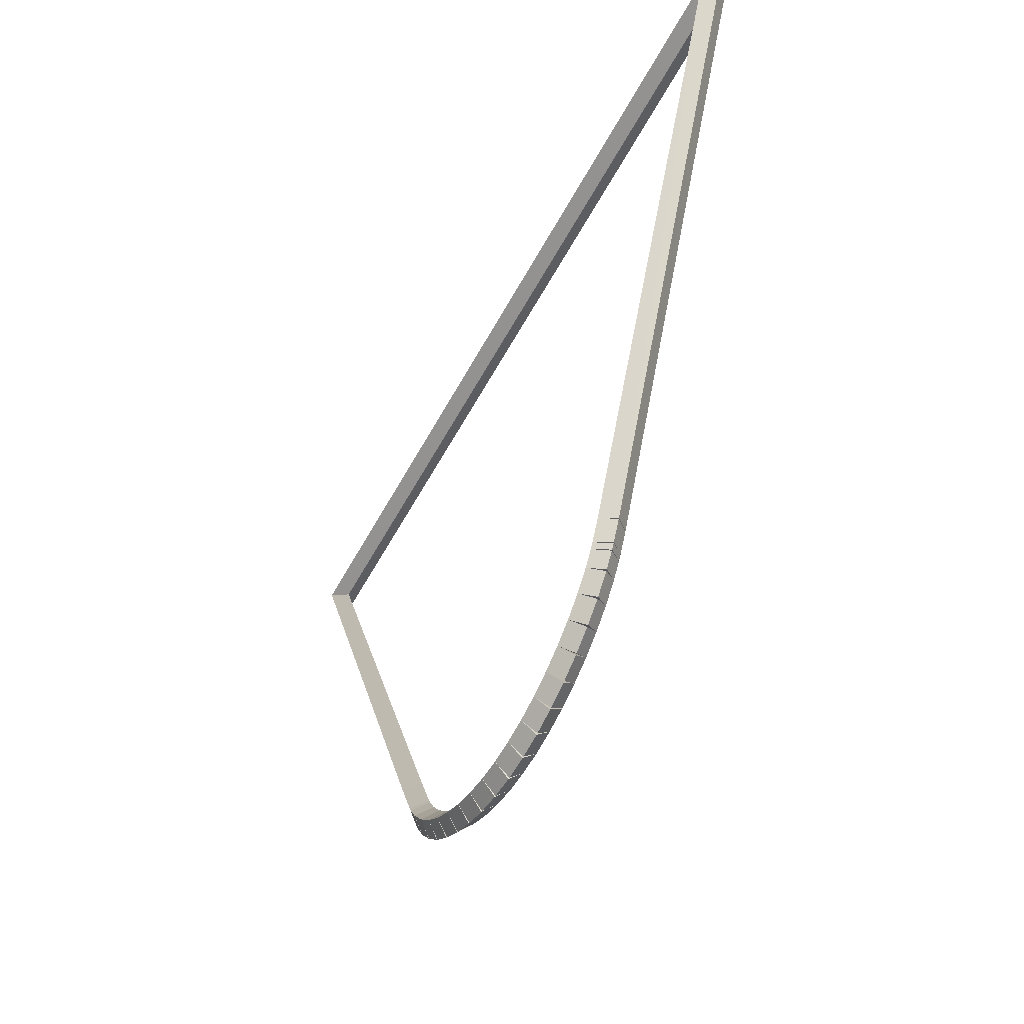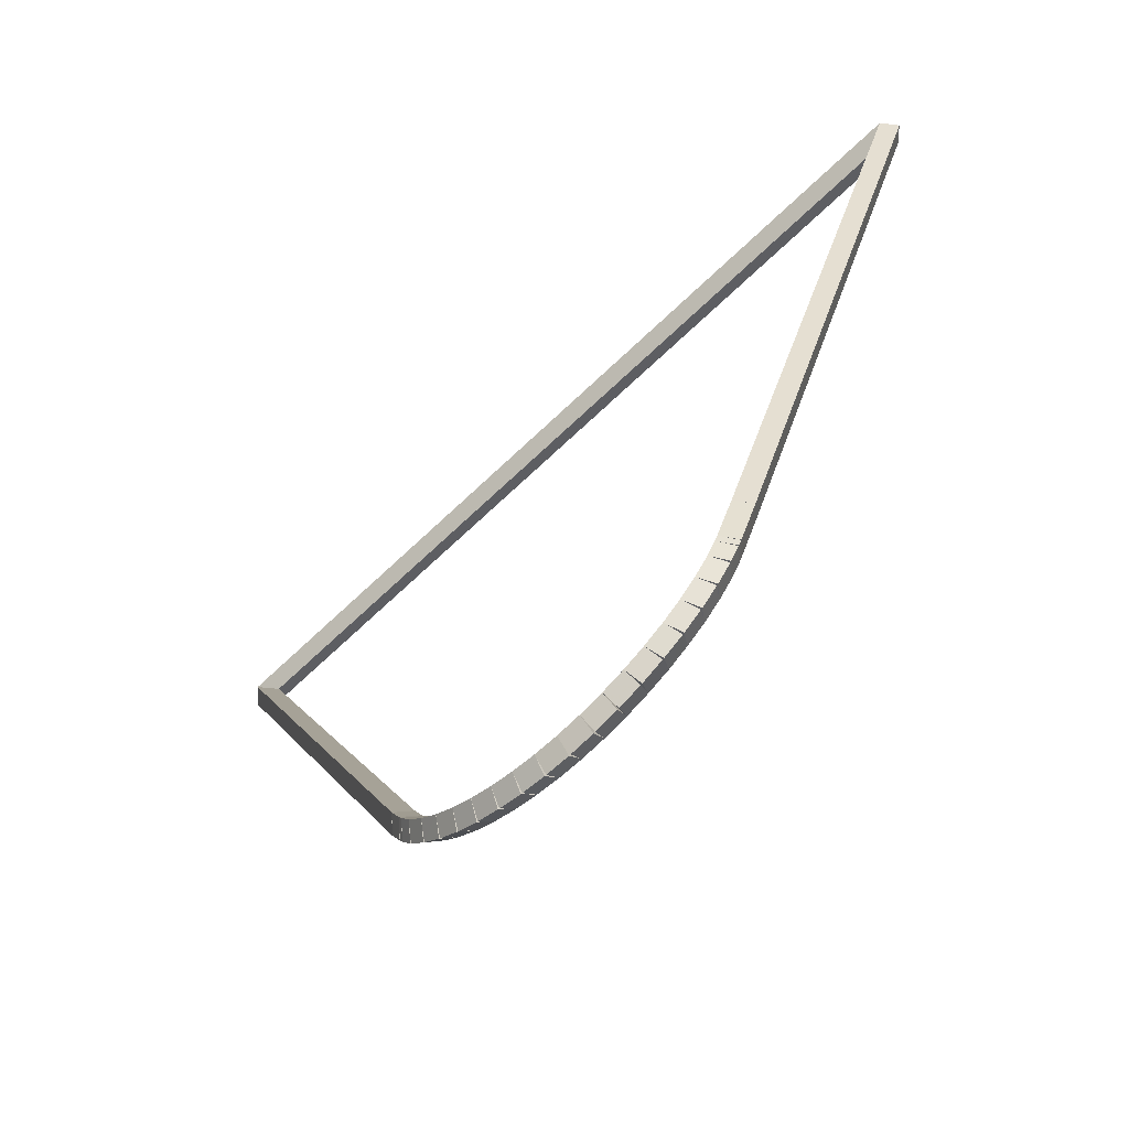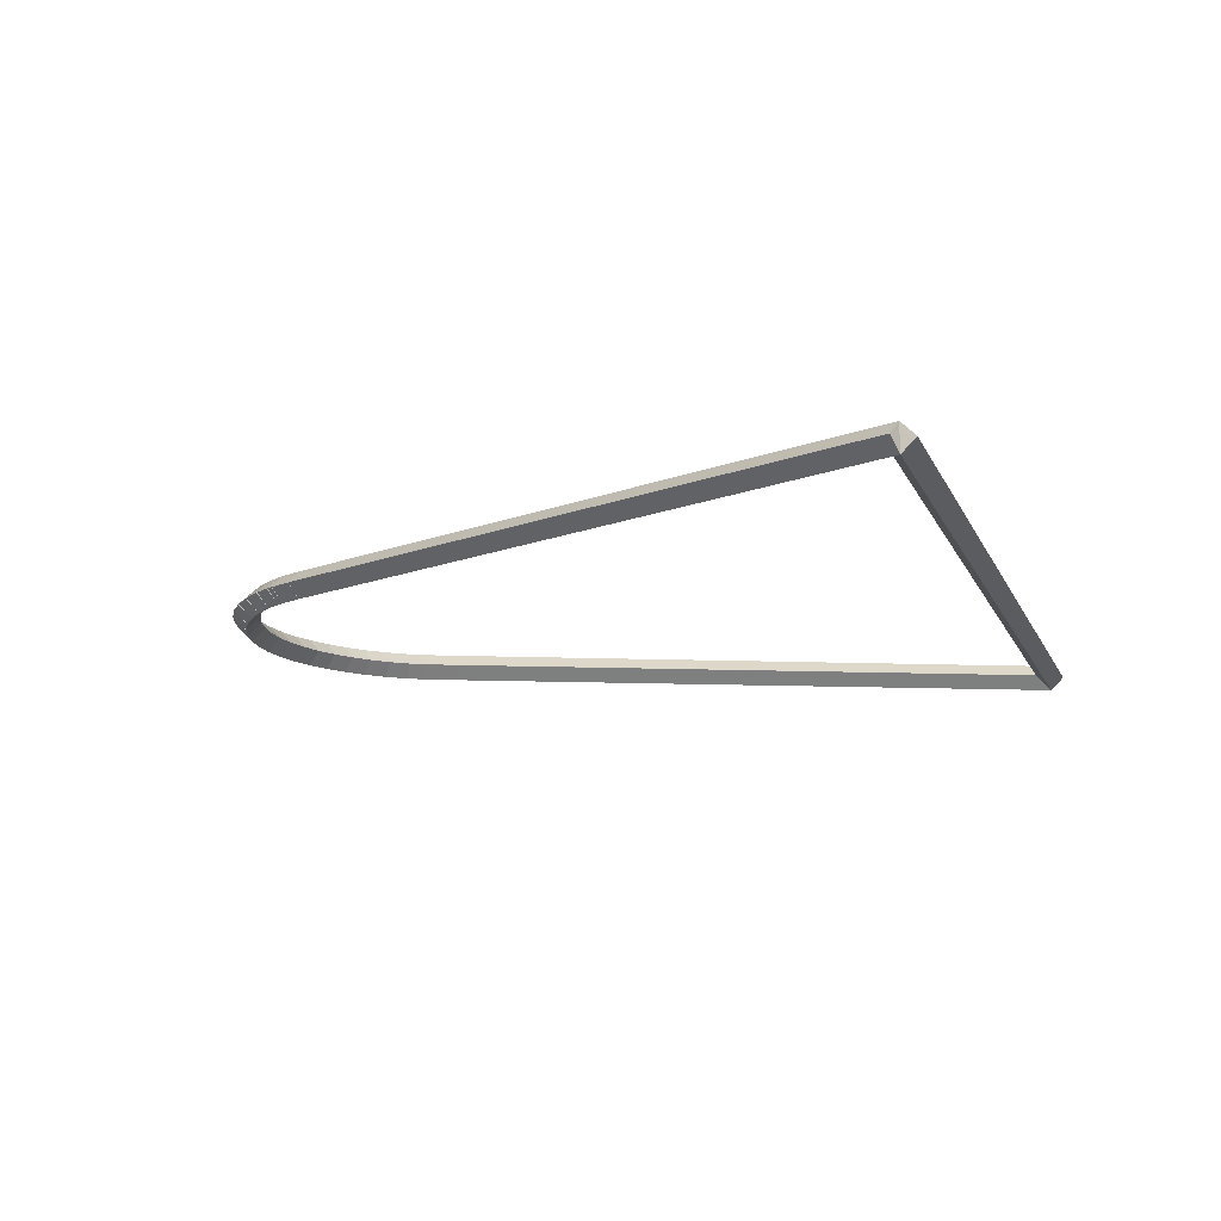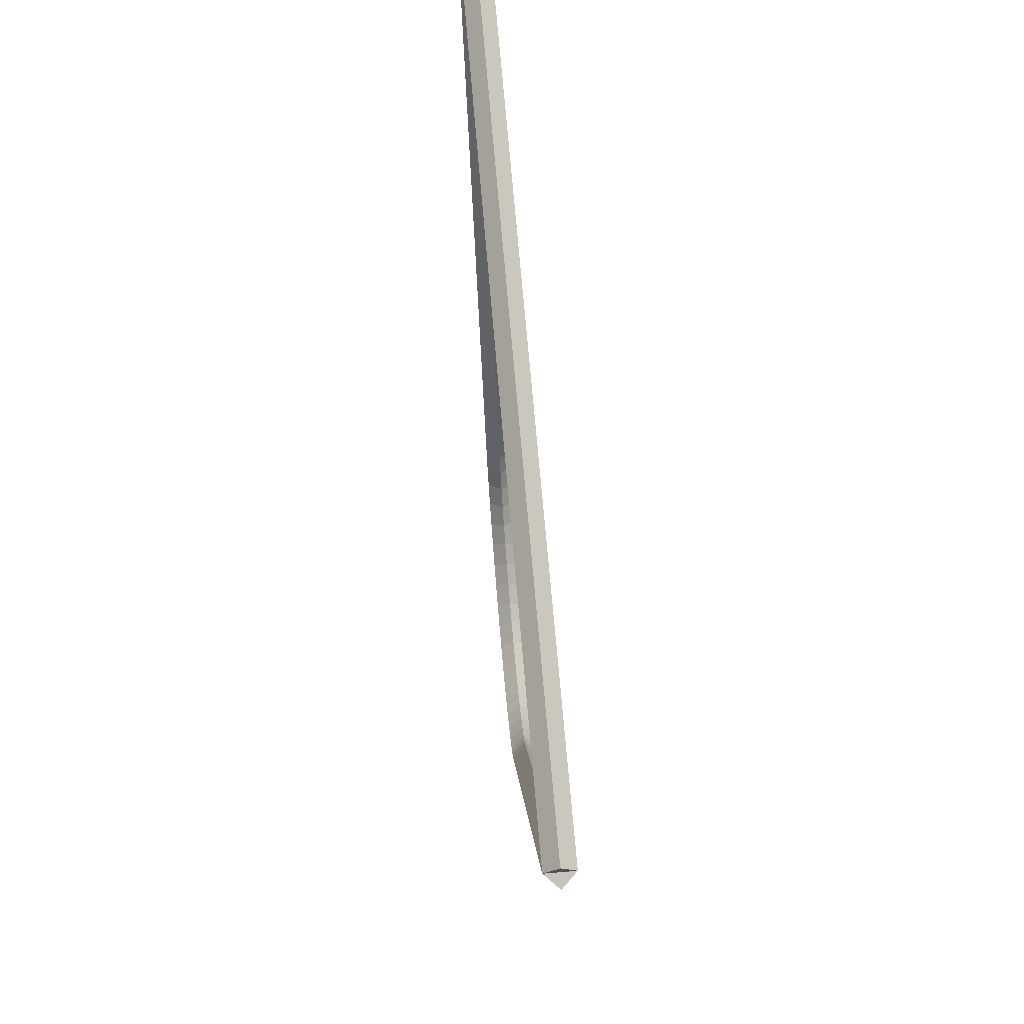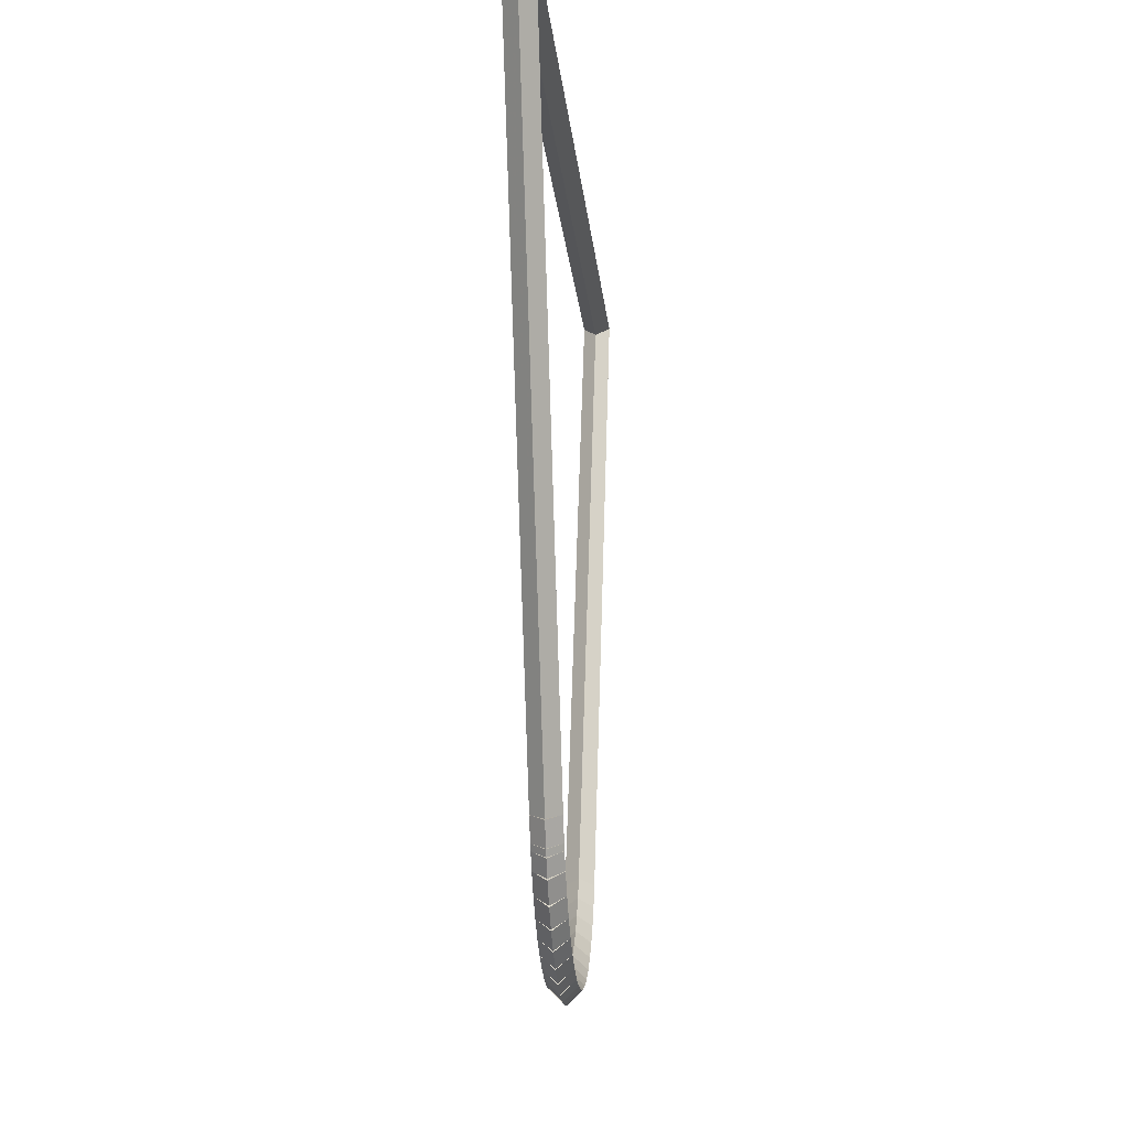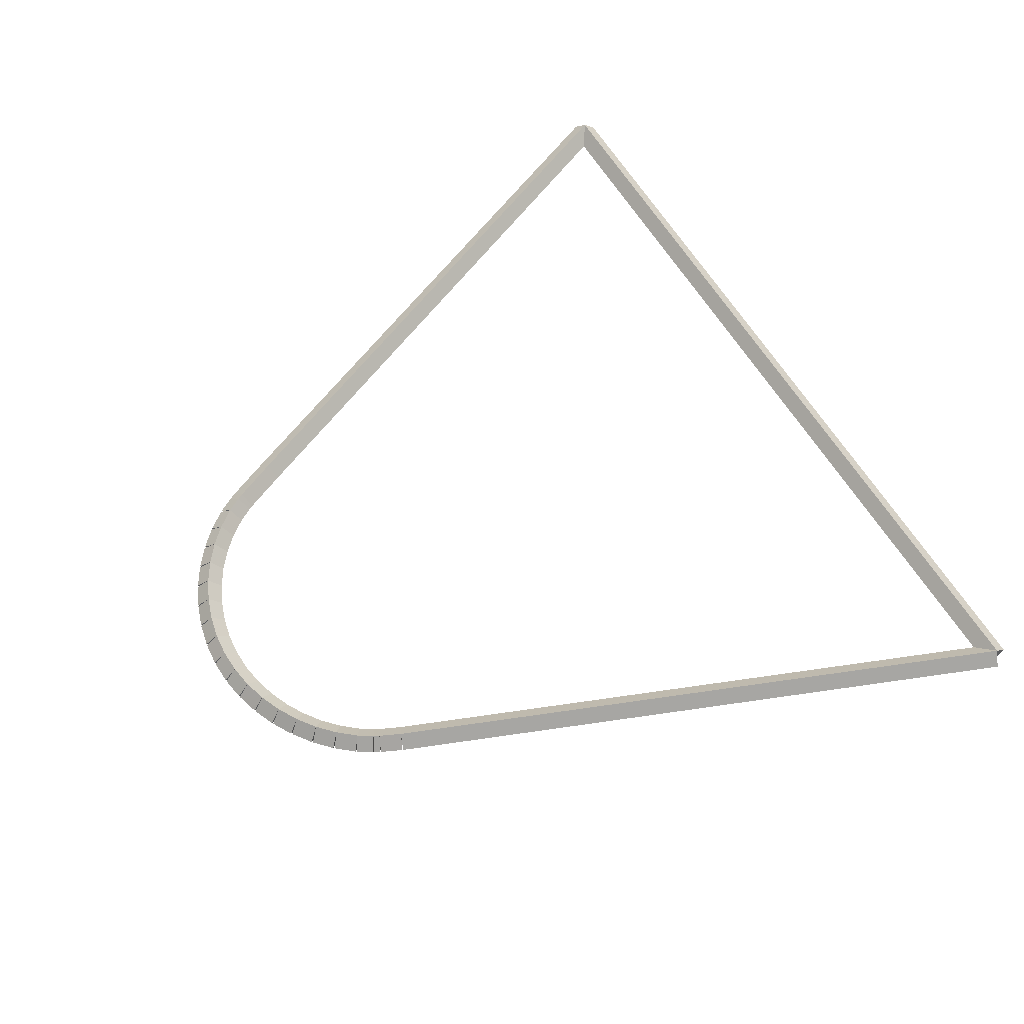
<metadata>
{"format":"obj","ext":"obj","renderer":"f3d","projection":"perspective","resolution":1024,"background":"white","views":[{"elev":-55.2,"azim":62.2,"up":"+Y"},{"elev":-67.8,"azim":-136.3,"up":"+Y"},{"elev":-14.4,"azim":107.8,"up":"+Z"},{"elev":69.1,"azim":85.2,"up":"+Y"},{"elev":-14.1,"azim":94.6,"up":"+Y"},{"elev":61.6,"azim":59.1,"up":"+Z"}]}
</metadata>
<code>
g base_node_240_193_0
v -47.8 11.25 49.48
v -47.76 11.34 49.38
v -47.8 11.25 49.28
v -47.85 11.16 49.38
v -47.65 11.17 49.48
v -47.6 11.26 49.38
v -47.65 11.17 49.28
v -47.69 11.08 49.38
f 1 2 3 4
f 6 2 1 5
f 5 1 4 8
f 6 5 8 7
f 8 4 3 7
f 7 3 2 6
g base_node_240_193_0
v -47.95 11.34 49.48
v -47.9 11.43 49.38
v -47.95 11.34 49.28
v -48 11.26 49.38
v -47.8 11.25 49.48
v -47.75 11.33 49.38
v -47.8 11.25 49.28
v -47.86 11.17 49.38
f 9 10 11 12
f 14 10 9 13
f 13 9 12 16
f 14 13 16 15
f 16 12 11 15
f 15 11 10 14
g base_node_240_193_0
v -48.09 11.45 49.48
v -48.02 11.53 49.38
v -48.09 11.45 49.28
v -48.15 11.37 49.38
v -47.95 11.34 49.48
v -47.89 11.42 49.38
v -47.95 11.34 49.28
v -48.01 11.26 49.38
f 17 18 19 20
f 22 18 17 21
f 21 17 20 24
f 22 21 24 23
f 24 20 19 23
f 23 19 18 22
g base_node_240_193_0
v -48.21 11.58 49.48
v -48.13 11.65 49.38
v -48.21 11.58 49.28
v -48.28 11.51 49.38
v -48.09 11.45 49.48
v -48.01 11.52 49.38
v -48.09 11.45 49.28
v -48.16 11.38 49.38
f 25 26 27 28
f 30 26 25 29
f 29 25 28 32
f 30 29 32 31
f 32 28 27 31
f 31 27 26 30
g base_node_240_193_0
v -48.31 11.71 49.48
v -48.23 11.77 49.38
v -48.31 11.71 49.28
v -48.39 11.65 49.38
v -48.21 11.58 49.48
v -48.13 11.64 49.38
v -48.21 11.58 49.28
v -48.29 11.52 49.38
f 33 34 35 36
f 38 34 33 37
f 37 33 36 40
f 38 37 40 39
f 40 36 35 39
f 39 35 34 38
g base_node_240_193_0
v -48.38 11.83 49.48
v -48.29 11.88 49.38
v -48.38 11.83 49.28
v -48.46 11.78 49.38
v -48.31 11.71 49.48
v -48.22 11.76 49.38
v -48.31 11.71 49.28
v -48.4 11.66 49.38
f 41 42 43 44
f 46 42 41 45
f 45 41 44 48
f 46 45 48 47
f 48 44 43 47
f 47 43 42 46
g base_node_240_193_0
v -48.4 11.87 49.48
v -48.31 11.91 49.38
v -48.4 11.87 49.28
v -48.49 11.83 49.38
v -48.38 11.83 49.48
v -48.29 11.87 49.38
v -48.38 11.83 49.28
v -48.47 11.78 49.38
f 49 50 51 52
f 54 50 49 53
f 53 49 52 56
f 54 53 56 55
f 56 52 51 55
f 55 51 50 54
g base_node_240_193_0
v -48.53 12.19 49.48
v -48.44 12.23 49.38
v -48.53 12.19 49.28
v -48.62 12.15 49.38
v -48.4 11.87 49.48
v -48.3 11.91 49.38
v -48.4 11.87 49.28
v -48.49 11.83 49.38
f 57 58 59 60
f 62 58 57 61
f 61 57 60 64
f 62 61 64 63
f 64 60 59 63
f 63 59 58 62
g base_node_240_193_0
v -50.32 16.54 49.48
v -50.23 16.58 49.38
v -50.32 16.54 49.28
v -50.41 16.51 49.38
v -48.53 12.19 49.48
v -48.44 12.23 49.38
v -48.53 12.19 49.28
v -48.63 12.15 49.38
f 65 66 67 68
f 70 66 65 69
f 69 65 68 72
f 70 69 72 71
f 72 68 67 71
f 71 67 66 70
g base_node_240_193_0
v -43.88 16.54 49.48
v -43.89 16.44 49.38
v -43.88 16.54 49.28
v -43.88 16.64 49.38
v -50.32 16.54 49.48
v -50.32 16.44 49.38
v -50.32 16.54 49.28
v -50.32 16.64 49.38
f 73 74 75 76
f 78 74 73 77
f 77 73 76 80
f 78 77 80 79
f 80 76 75 79
f 79 75 74 78
g base_node_240_193_0
v -45.77 11.96 49.48
v -45.86 12 49.38
v -45.77 11.96 49.28
v -45.68 11.93 49.38
v -43.88 16.54 49.48
v -43.98 16.58 49.38
v -43.88 16.54 49.28
v -43.79 16.5 49.38
f 81 82 83 84
f 86 82 81 85
f 85 81 84 88
f 86 85 88 87
f 88 84 83 87
f 87 83 82 86
g base_node_240_193_0
v -45.84 11.81 49.48
v -45.93 11.85 49.38
v -45.84 11.81 49.28
v -45.75 11.76 49.38
v -45.77 11.96 49.48
v -45.86 12.01 49.38
v -45.77 11.96 49.28
v -45.68 11.92 49.38
f 89 90 91 92
f 94 90 89 93
f 93 89 92 96
f 94 93 96 95
f 96 92 91 95
f 95 91 90 94
g base_node_240_193_0
v -45.87 11.76 49.48
v -45.95 11.81 49.38
v -45.87 11.76 49.28
v -45.78 11.72 49.38
v -45.84 11.81 49.48
v -45.93 11.85 49.38
v -45.84 11.81 49.28
v -45.76 11.76 49.38
f 97 98 99 100
f 102 98 97 101
f 101 97 100 104
f 102 101 104 103
f 104 100 99 103
f 103 99 98 102
g base_node_240_193_0
v -45.94 11.65 49.48
v -46.02 11.71 49.38
v -45.94 11.65 49.28
v -45.85 11.6 49.38
v -45.87 11.76 49.48
v -45.95 11.82 49.38
v -45.87 11.76 49.28
v -45.78 11.71 49.38
f 105 106 107 108
f 110 106 105 109
f 109 105 108 112
f 110 109 112 111
f 112 108 107 111
f 111 107 106 110
g base_node_240_193_0
v -46.05 11.52 49.48
v -46.13 11.59 49.38
v -46.05 11.52 49.28
v -45.97 11.46 49.38
v -45.94 11.65 49.48
v -46.01 11.72 49.38
v -45.94 11.65 49.28
v -45.86 11.59 49.38
f 113 114 115 116
f 118 114 113 117
f 117 113 116 120
f 118 117 120 119
f 120 116 115 119
f 119 115 114 118
g base_node_240_193_0
v -46.18 11.4 49.48
v -46.24 11.48 49.38
v -46.18 11.4 49.28
v -46.11 11.33 49.38
v -46.05 11.52 49.48
v -46.12 11.6 49.38
v -46.05 11.52 49.28
v -45.98 11.45 49.38
f 121 122 123 124
f 126 122 121 125
f 125 121 124 128
f 126 125 128 127
f 128 124 123 127
f 127 123 122 126
g base_node_240_193_0
v -46.32 11.3 49.48
v -46.37 11.38 49.38
v -46.32 11.3 49.28
v -46.26 11.22 49.38
v -46.18 11.4 49.48
v -46.23 11.48 49.38
v -46.18 11.4 49.28
v -46.12 11.32 49.38
f 129 130 131 132
f 134 130 129 133
f 133 129 132 136
f 134 133 136 135
f 136 132 131 135
f 135 131 130 134
g base_node_240_193_0
v -46.47 11.22 49.48
v -46.52 11.3 49.38
v -46.47 11.22 49.28
v -46.42 11.13 49.38
v -46.32 11.3 49.48
v -46.37 11.39 49.38
v -46.32 11.3 49.28
v -46.27 11.21 49.38
f 137 138 139 140
f 142 138 137 141
f 141 137 140 144
f 142 141 144 143
f 144 140 139 143
f 143 139 138 142
g base_node_240_193_0
v -46.63 11.15 49.48
v -46.67 11.24 49.38
v -46.63 11.15 49.28
v -46.59 11.06 49.38
v -46.47 11.22 49.48
v -46.51 11.31 49.38
v -46.47 11.22 49.28
v -46.43 11.12 49.38
f 145 146 147 148
f 150 146 145 149
f 149 145 148 152
f 150 149 152 151
f 152 148 147 151
f 151 147 146 150
g base_node_240_193_0
v -46.79 11.1 49.48
v -46.82 11.2 49.38
v -46.79 11.1 49.28
v -46.77 11 49.38
v -46.63 11.15 49.48
v -46.66 11.24 49.38
v -46.63 11.15 49.28
v -46.6 11.05 49.38
f 153 154 155 156
f 158 154 153 157
f 157 153 156 160
f 158 157 160 159
f 160 156 155 159
f 159 155 154 158
g base_node_240_193_0
v -46.97 11.07 49.48
v -46.98 11.17 49.38
v -46.97 11.07 49.28
v -46.95 10.97 49.38
v -46.79 11.1 49.48
v -46.81 11.2 49.38
v -46.79 11.1 49.28
v -46.78 11 49.38
f 161 162 163 164
f 166 162 161 165
f 165 161 164 168
f 166 165 168 167
f 168 164 163 167
f 167 163 162 166
g base_node_240_193_0
v -47.14 11.07 49.48
v -47.14 11.17 49.38
v -47.14 11.07 49.28
v -47.14 10.97 49.38
v -46.97 11.07 49.48
v -46.97 11.17 49.38
v -46.97 11.07 49.28
v -46.96 10.97 49.38
f 169 170 171 172
f 174 170 169 173
f 173 169 172 176
f 174 173 176 175
f 176 172 171 175
f 175 171 170 174
g base_node_240_193_0
v -47.31 11.08 49.48
v -47.3 11.18 49.38
v -47.31 11.08 49.28
v -47.32 10.98 49.38
v -47.14 11.07 49.48
v -47.13 11.17 49.38
v -47.14 11.07 49.28
v -47.15 10.97 49.38
f 177 178 179 180
f 182 178 177 181
f 181 177 180 184
f 182 181 184 183
f 184 180 179 183
f 183 179 178 182
g base_node_240_193_0
v -47.48 11.12 49.48
v -47.46 11.22 49.38
v -47.48 11.12 49.28
v -47.5 11.02 49.38
v -47.31 11.08 49.48
v -47.29 11.18 49.38
v -47.31 11.08 49.28
v -47.33 10.98 49.38
f 185 186 187 188
f 190 186 185 189
f 189 185 188 192
f 190 189 192 191
f 192 188 187 191
f 191 187 186 190
g base_node_240_193_0
v -47.65 11.17 49.48
v -47.61 11.27 49.38
v -47.65 11.17 49.28
v -47.68 11.08 49.38
v -47.48 11.12 49.48
v -47.45 11.21 49.38
v -47.48 11.12 49.28
v -47.52 11.02 49.38
f 193 194 195 196
f 198 194 193 197
f 197 193 196 200
f 198 197 200 199
f 200 196 195 199
f 199 195 194 198

</code>
